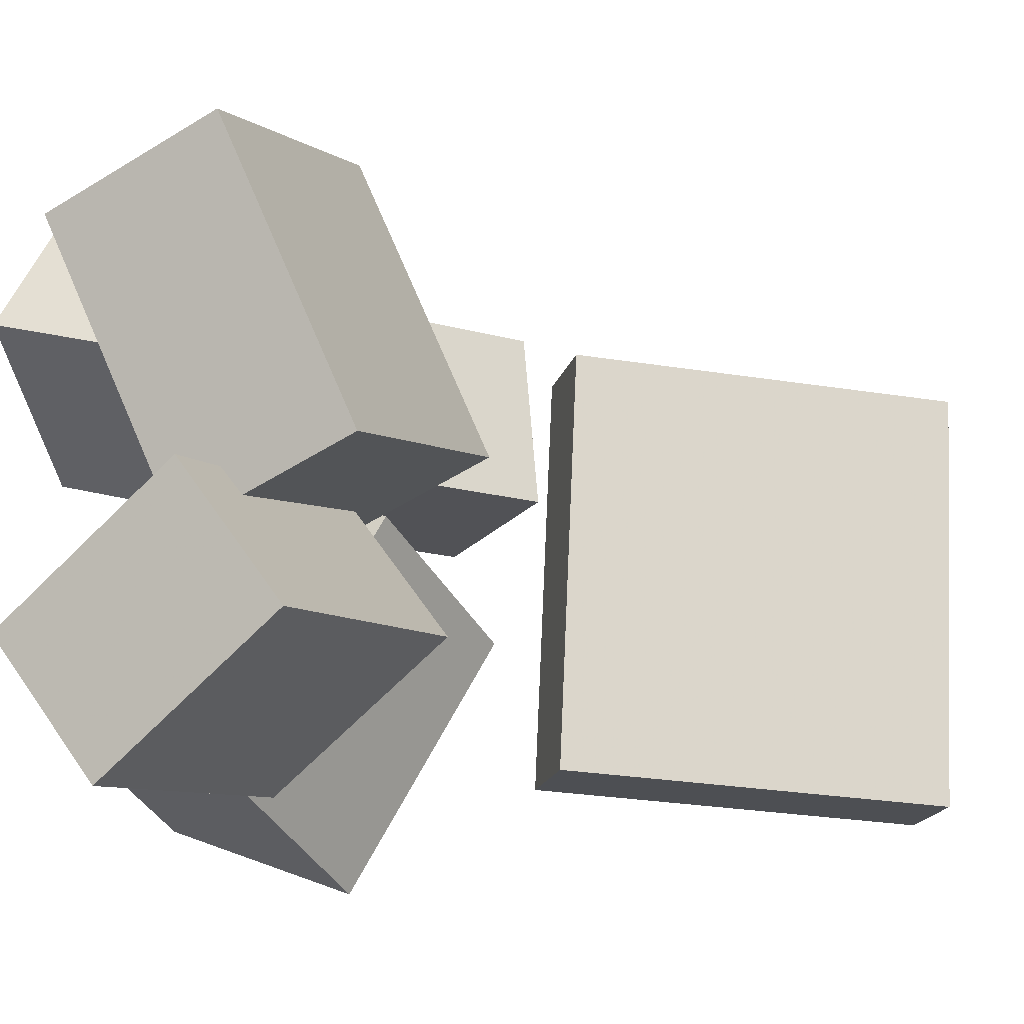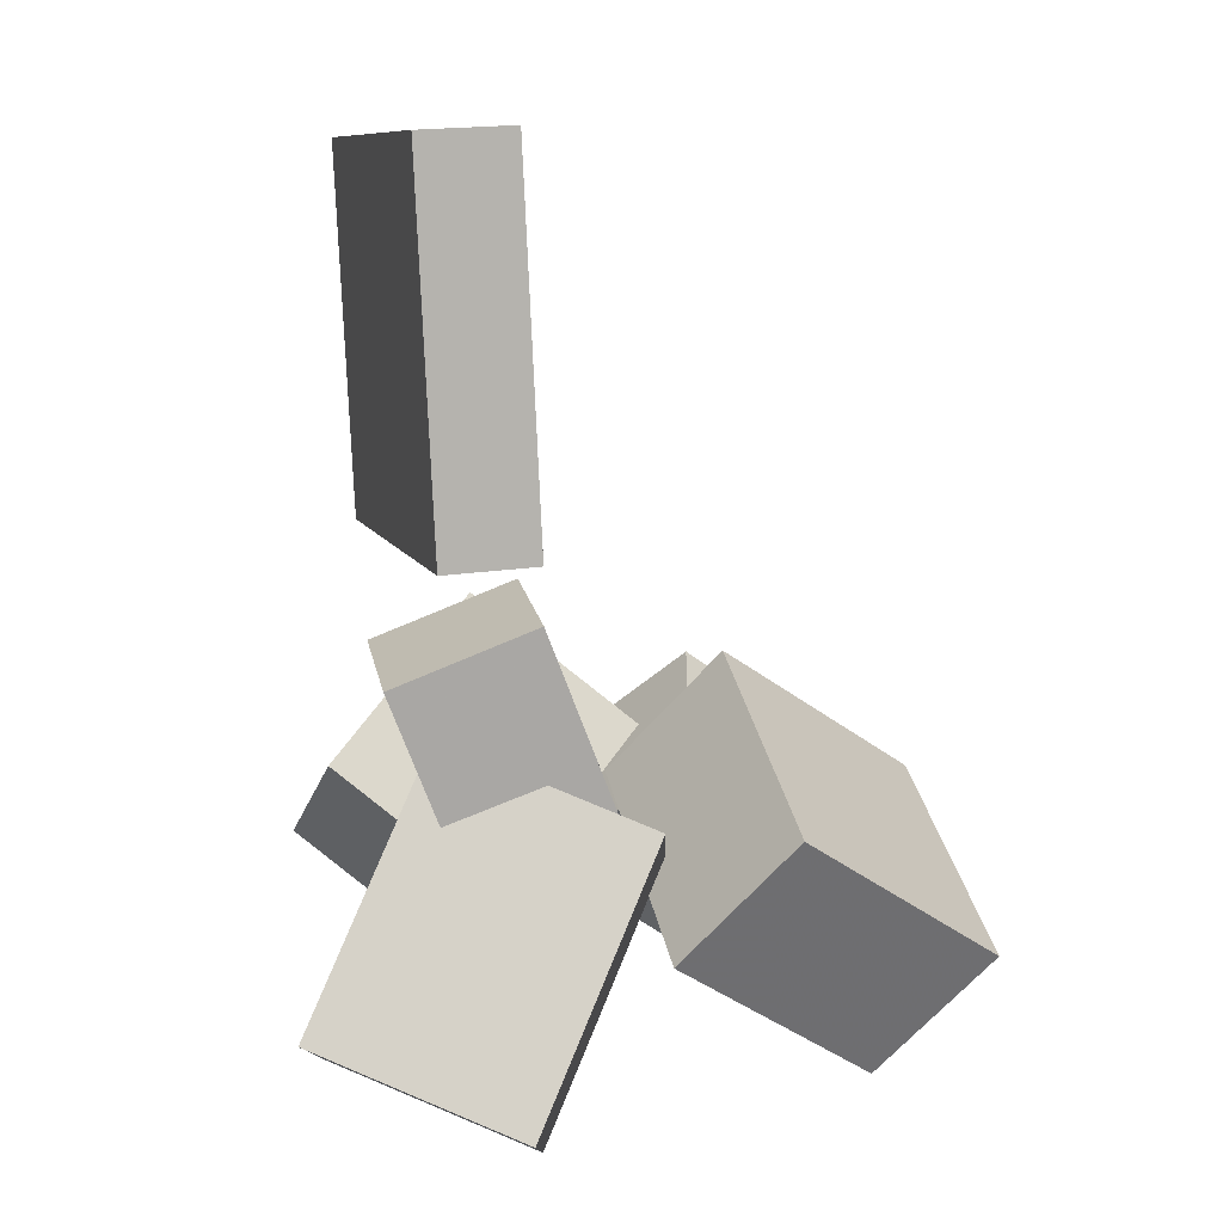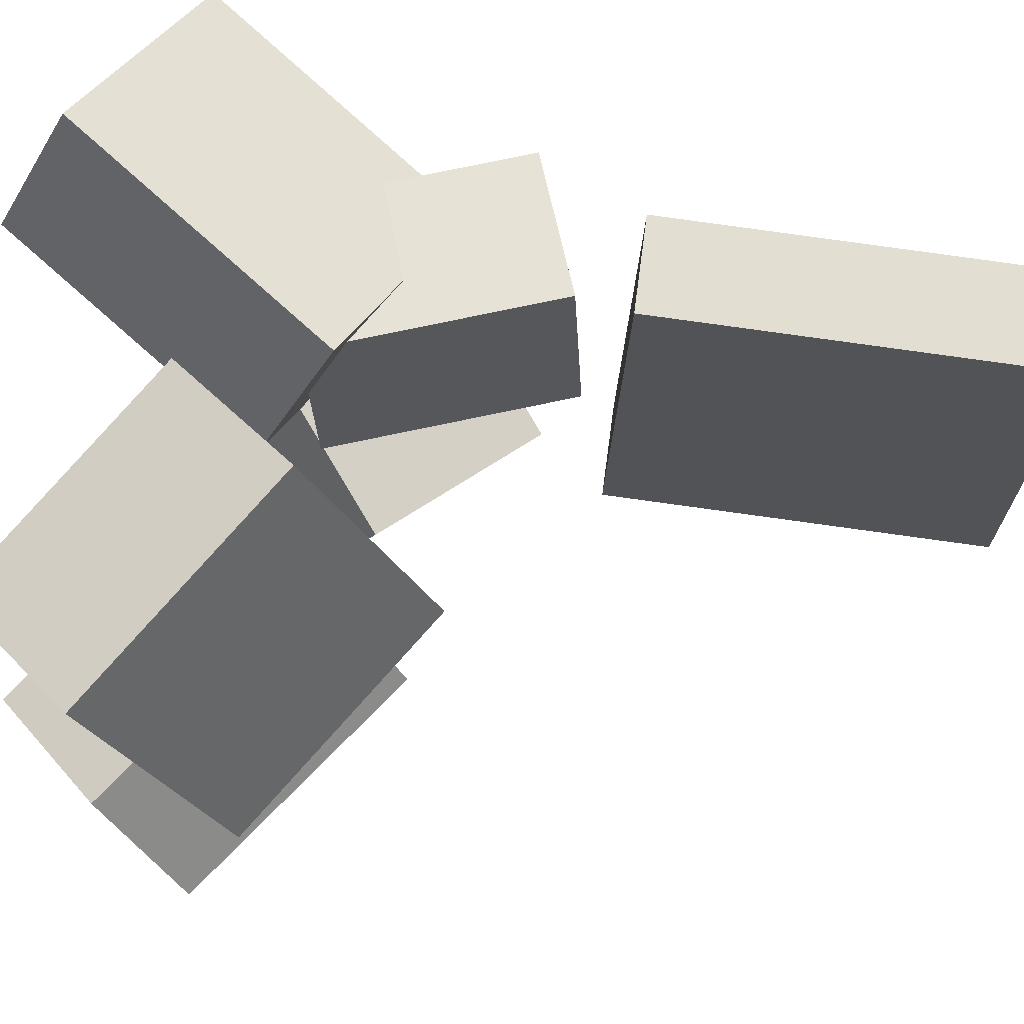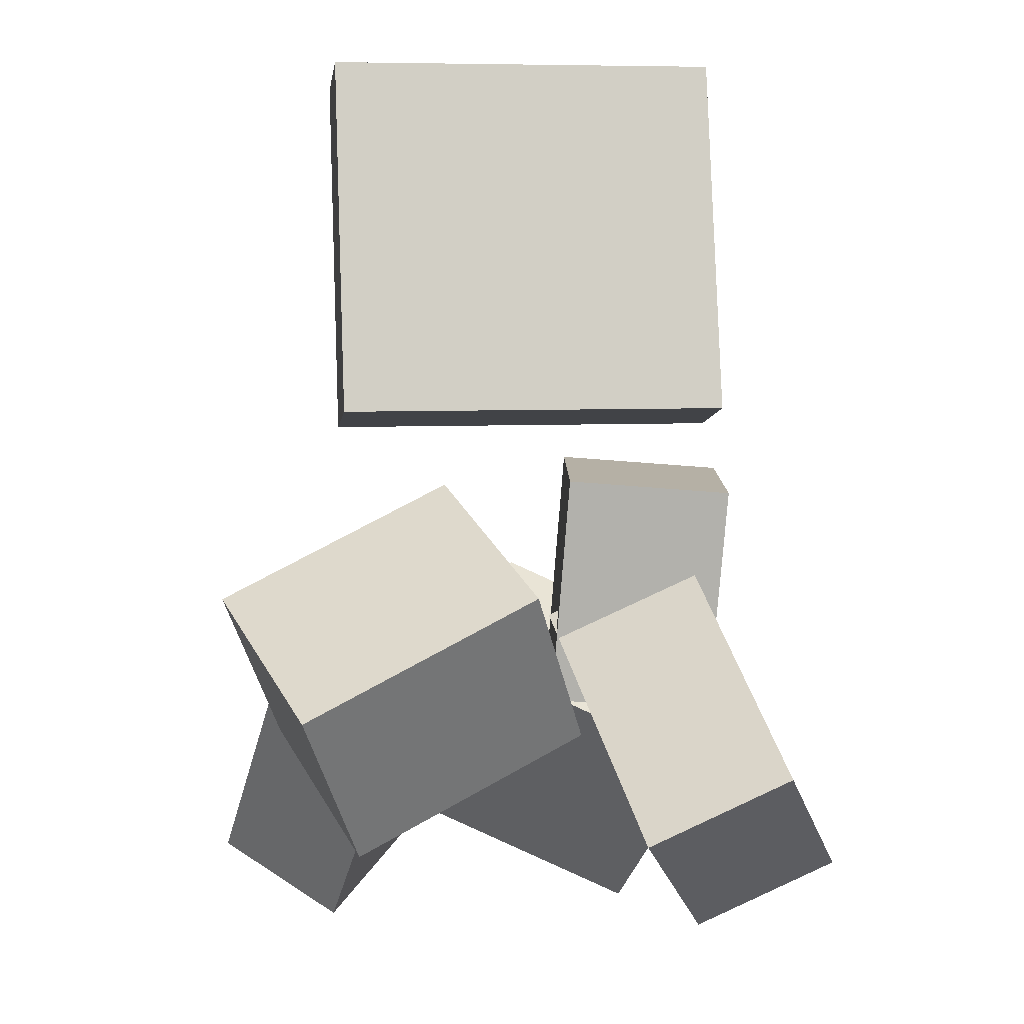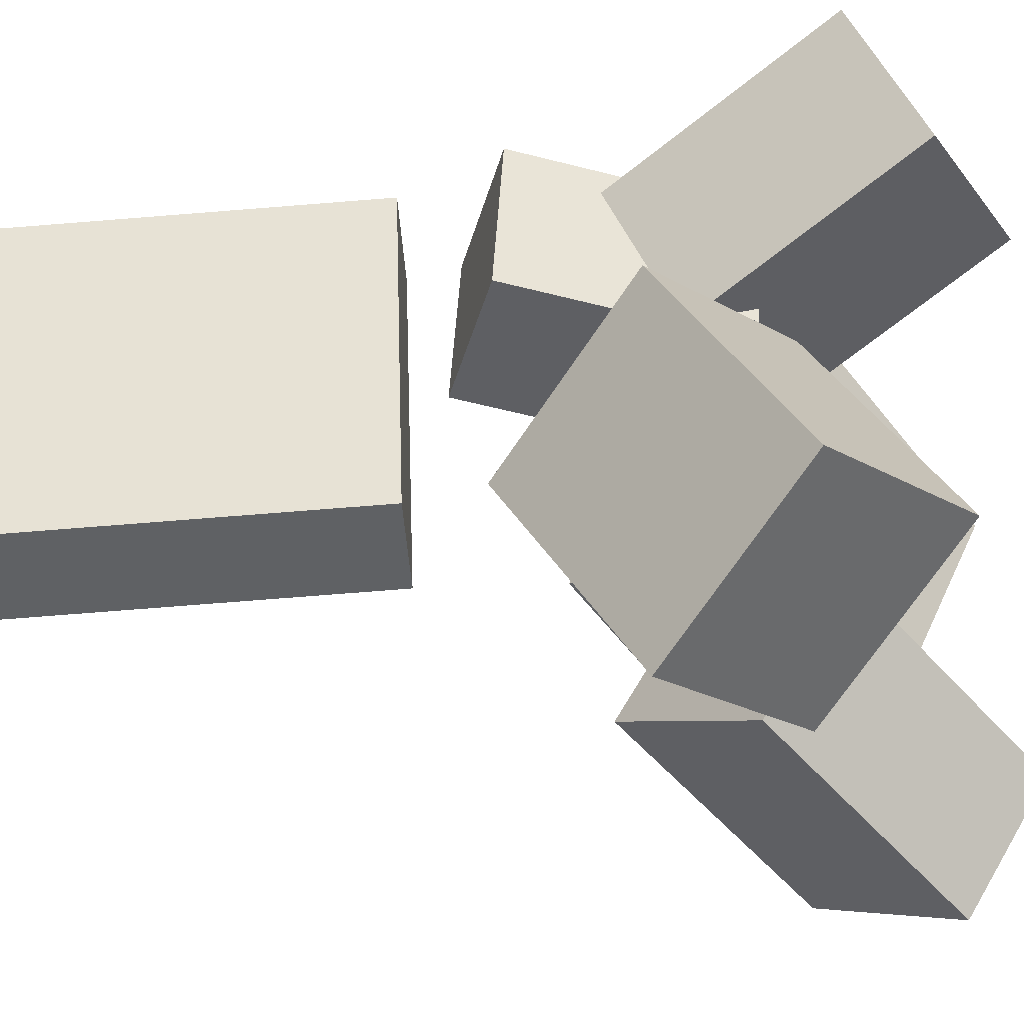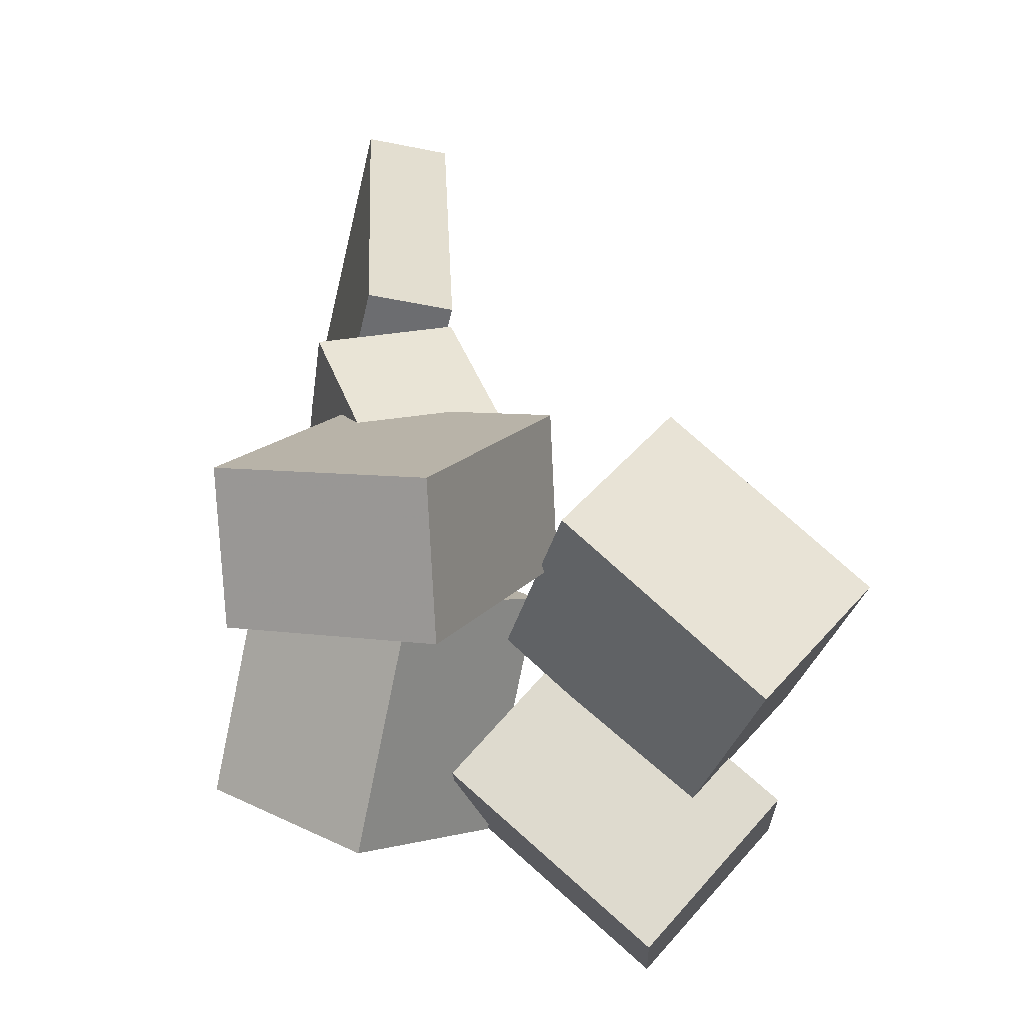
<metadata>
{"format":"obj","ext":"obj","renderer":"f3d","projection":"perspective","resolution":1024,"background":"white","views":[{"elev":-18.2,"azim":78.6,"up":"+Z"},{"elev":11.6,"azim":-14.3,"up":"+Y"},{"elev":66.8,"azim":99.6,"up":"+Z"},{"elev":-9.8,"azim":-97.0,"up":"+Y"},{"elev":-46.0,"azim":-84.0,"up":"+Z"},{"elev":-52.0,"azim":-12.3,"up":"+Y"}]}
</metadata>
<code>
v -0.1705 0.1037 -0.152
v -0.1649 0.1162 0.1548
v -0.1813 0.3903 -0.1635
v -0.1757 0.4028 0.1434
v -0.099 0.1064 -0.1534
v -0.09339 0.1189 0.1534
v -0.1098 0.3929 -0.1649
v -0.1042 0.4054 0.1419
f 1.0 7.0 5.0
f 1.0 3.0 7.0
f 1.0 4.0 3.0
f 1.0 2.0 4.0
f 3.0 8.0 7.0
f 3.0 4.0 8.0
f 5.0 7.0 8.0
f 5.0 8.0 6.0
f 1.0 5.0 6.0
f 1.0 6.0 2.0
f 2.0 6.0 8.0
f 2.0 8.0 4.0
v -0.1916 0.04775 0.02553
v -0.1266 -0.1189 0.01941
v -0.2012 0.0394 0.1508
v -0.1362 -0.1273 0.1447
v -0.08563 0.08867 0.03639
v -0.02065 -0.07798 0.03027
v -0.09525 0.08032 0.1617
v -0.03026 -0.08633 0.1555
f 9.0 15.0 13.0
f 9.0 11.0 15.0
f 9.0 12.0 11.0
f 9.0 10.0 12.0
f 11.0 16.0 15.0
f 11.0 12.0 16.0
f 13.0 15.0 16.0
f 13.0 16.0 14.0
f 9.0 13.0 14.0
f 9.0 14.0 10.0
f 10.0 14.0 16.0
f 10.0 16.0 12.0
v -0.1042 -0.2437 -0.1322
v -0.1008 -0.145 0.04743
v -0.2203 -0.1479 -0.1826
v -0.2169 -0.04925 -0.002957
v 0.013 -0.1343 -0.1945
v 0.01643 -0.03565 -0.01489
v -0.1031 -0.0386 -0.2449
v -0.09969 0.06009 -0.06527
f 17.0 23.0 21.0
f 17.0 19.0 23.0
f 17.0 20.0 19.0
f 17.0 18.0 20.0
f 19.0 24.0 23.0
f 19.0 20.0 24.0
f 21.0 23.0 24.0
f 21.0 24.0 22.0
f 17.0 21.0 22.0
f 17.0 22.0 18.0
f 18.0 22.0 24.0
f 18.0 24.0 20.0
v -0.004843 -0.07411 -0.03249
v -0.006654 -0.1621 0.1675
v 0.07322 0.02269 0.01084
v 0.07141 -0.06535 0.2108
v 0.1572 -0.1838 -0.07932
v 0.1554 -0.2719 0.1206
v 0.2353 -0.08702 -0.036
v 0.2335 -0.1751 0.164
f 25.0 31.0 29.0
f 25.0 27.0 31.0
f 25.0 28.0 27.0
f 25.0 26.0 28.0
f 27.0 32.0 31.0
f 27.0 28.0 32.0
f 29.0 31.0 32.0
f 29.0 32.0 30.0
f 25.0 29.0 30.0
f 25.0 30.0 26.0
f 26.0 30.0 32.0
f 26.0 32.0 28.0
v 0.1598 -0.2266 -0.237
v -0.009008 -0.1024 -0.2017
v 0.2497 -0.1293 -0.1489
v 0.08094 -0.005127 -0.1137
v 0.1339 -0.2889 -0.1417
v -0.03492 -0.1646 -0.1065
v 0.2238 -0.1916 -0.05369
v 0.05503 -0.06737 -0.01844
f 33.0 39.0 37.0
f 33.0 35.0 39.0
f 33.0 36.0 35.0
f 33.0 34.0 36.0
f 35.0 40.0 39.0
f 35.0 36.0 40.0
f 37.0 39.0 40.0
f 37.0 40.0 38.0
f 33.0 37.0 38.0
f 33.0 38.0 34.0
f 34.0 38.0 40.0
f 34.0 40.0 36.0
v -0.1343 -0.05111 0.01628
v -0.2381 -0.2388 0.07661
v -0.1631 -0.001449 0.1212
v -0.2669 -0.1892 0.1815
v 0.009996 -0.1093 0.08348
v -0.0938 -0.297 0.1438
v -0.01883 -0.05965 0.1884
v -0.1226 -0.2474 0.2487
f 41.0 47.0 45.0
f 41.0 43.0 47.0
f 41.0 44.0 43.0
f 41.0 42.0 44.0
f 43.0 48.0 47.0
f 43.0 44.0 48.0
f 45.0 47.0 48.0
f 45.0 48.0 46.0
f 41.0 45.0 46.0
f 41.0 46.0 42.0
f 42.0 46.0 48.0
f 42.0 48.0 44.0

</code>
